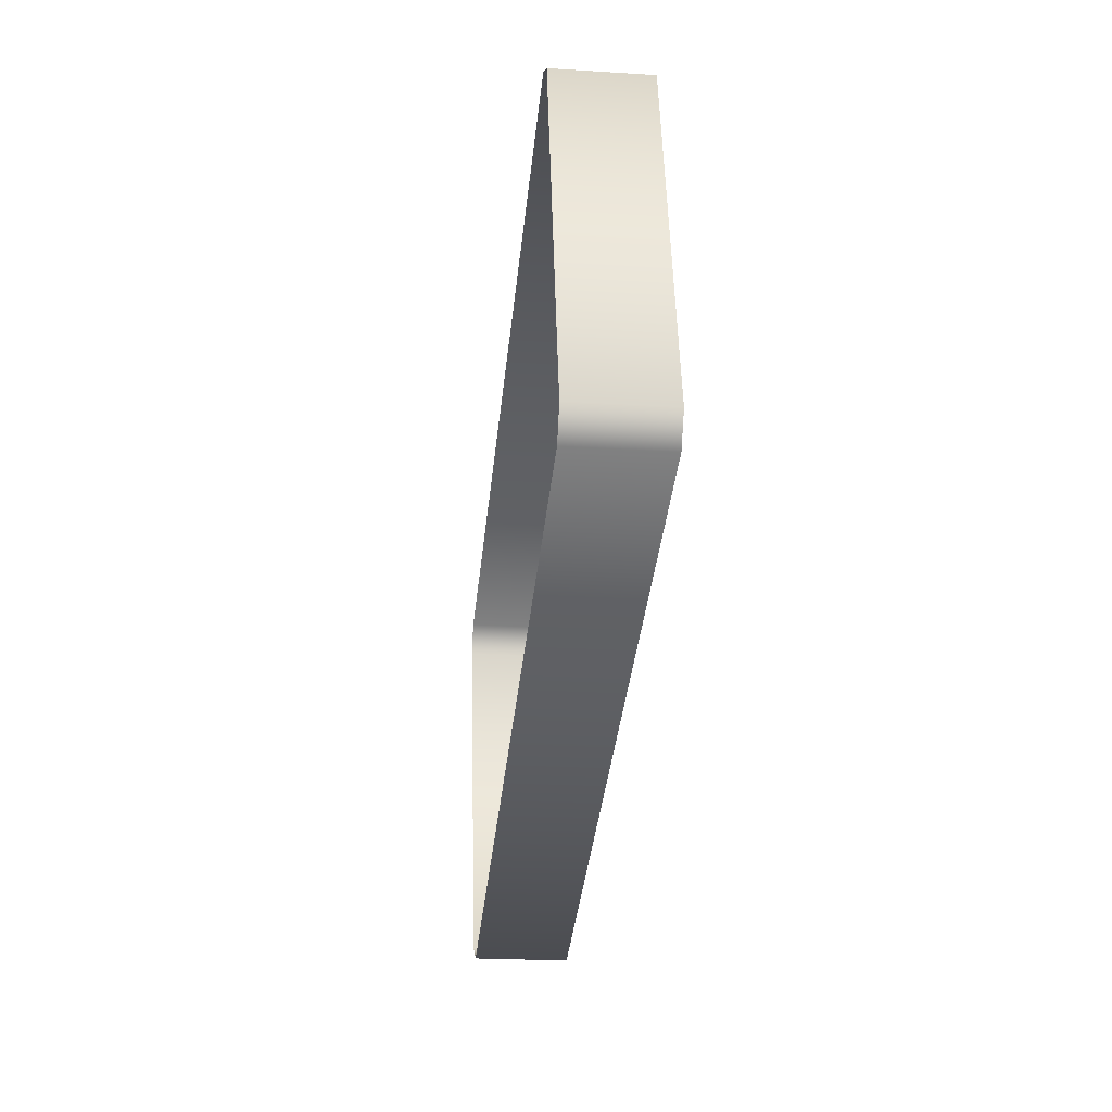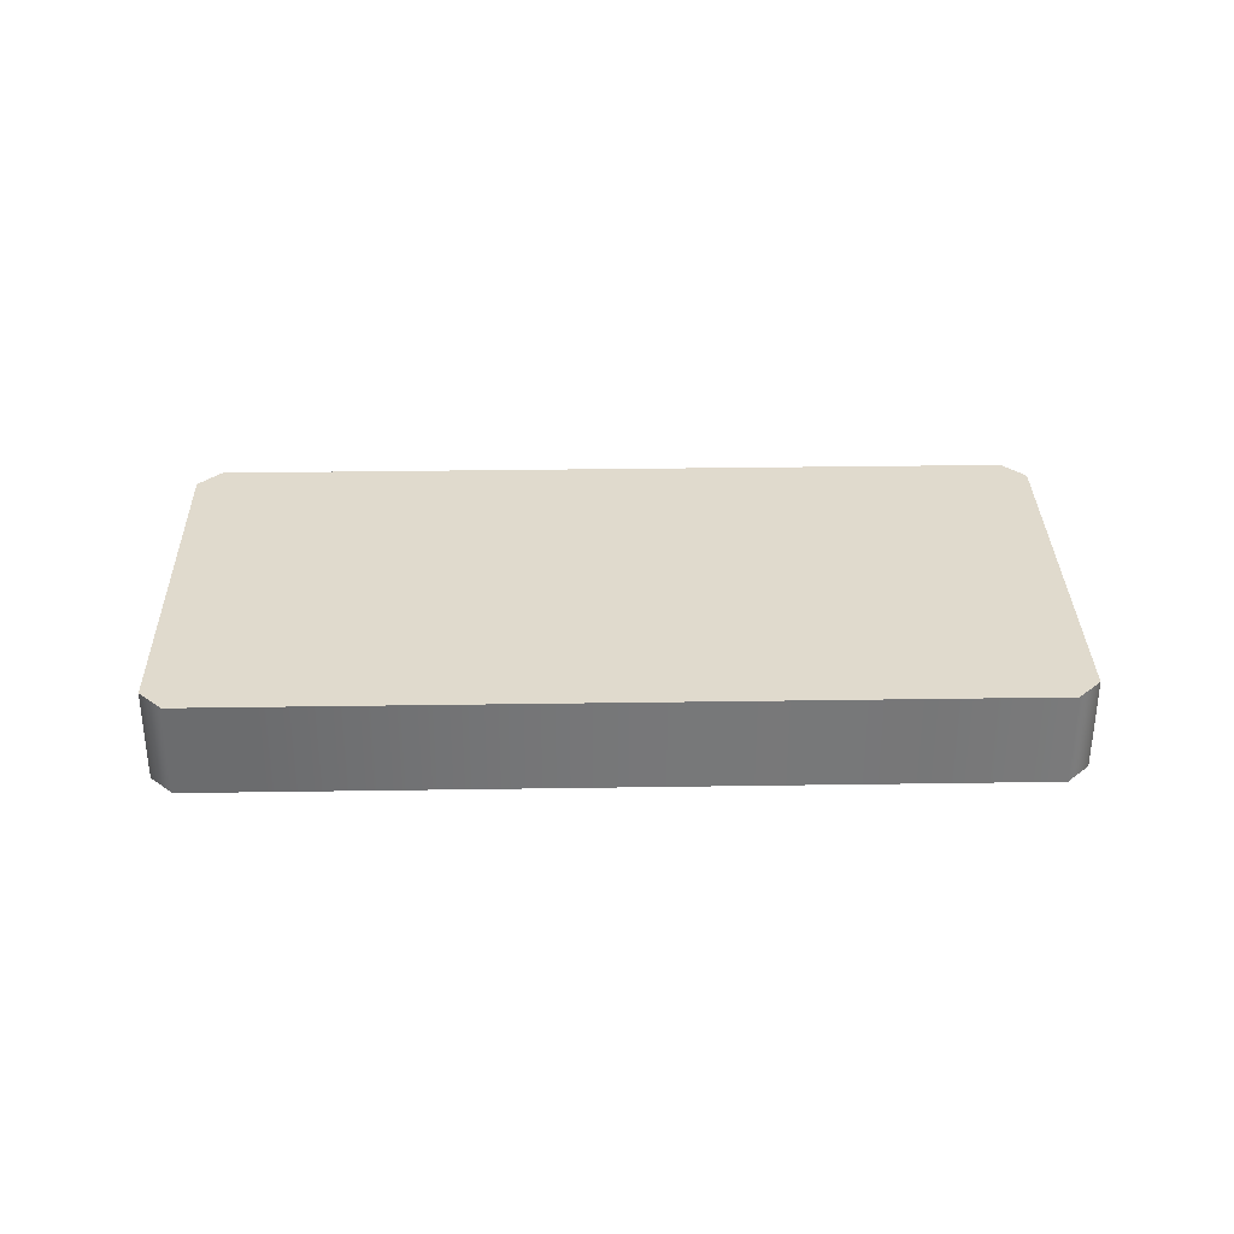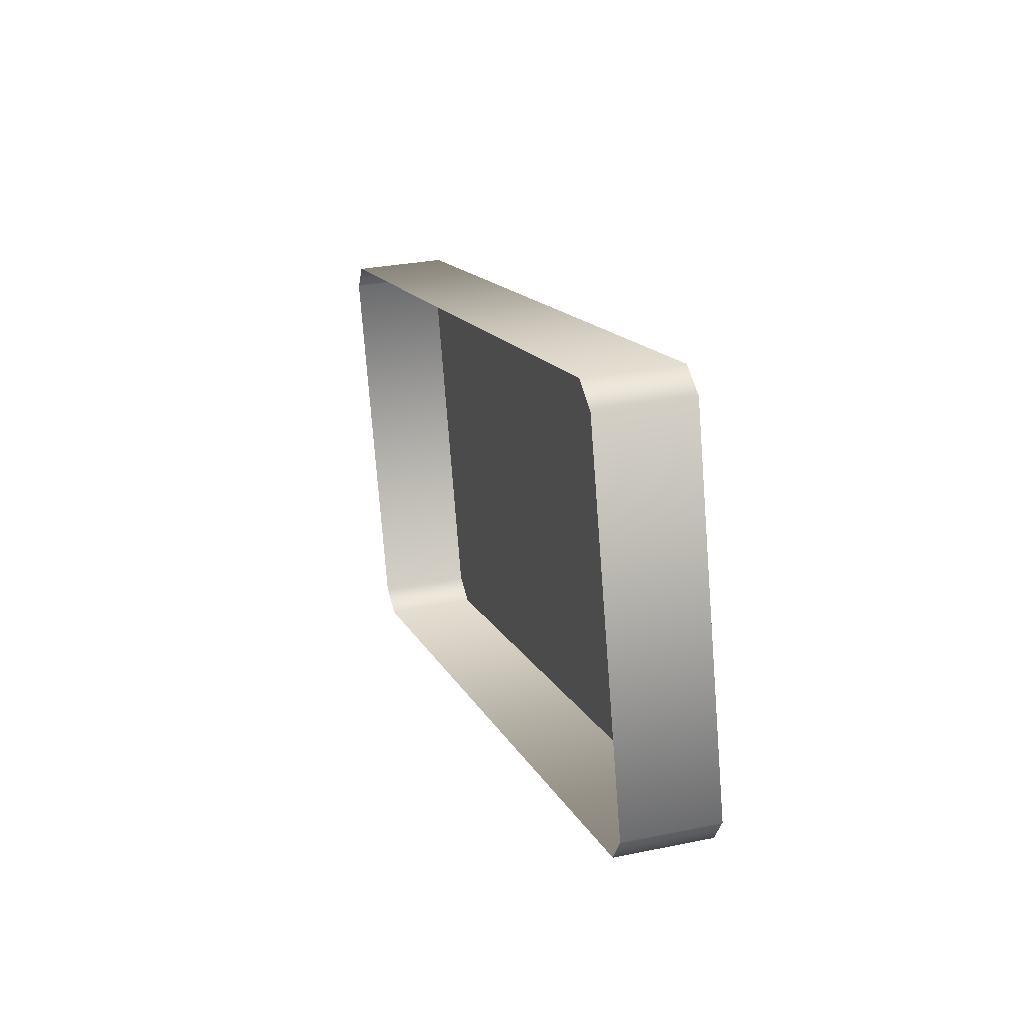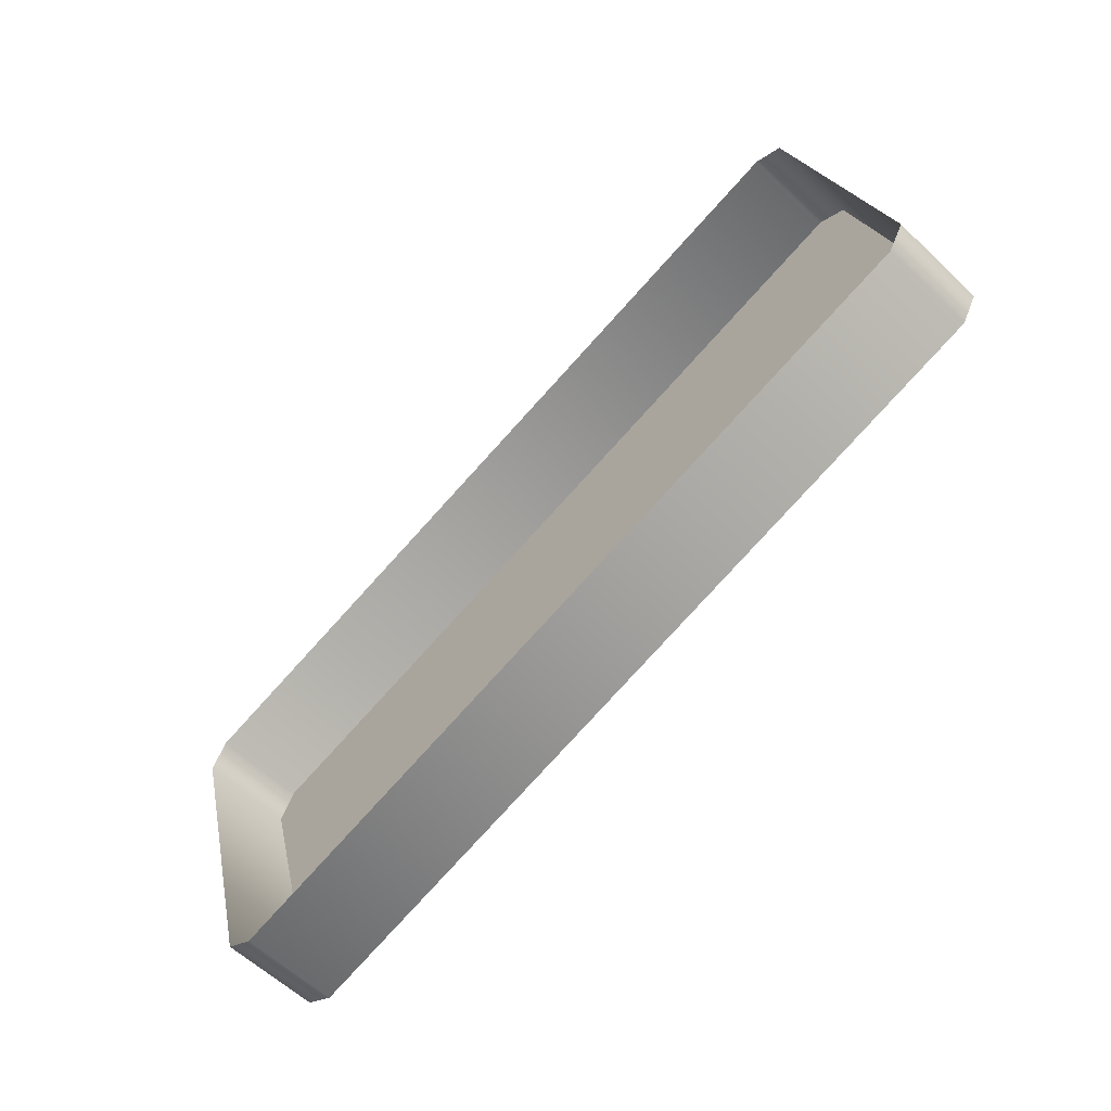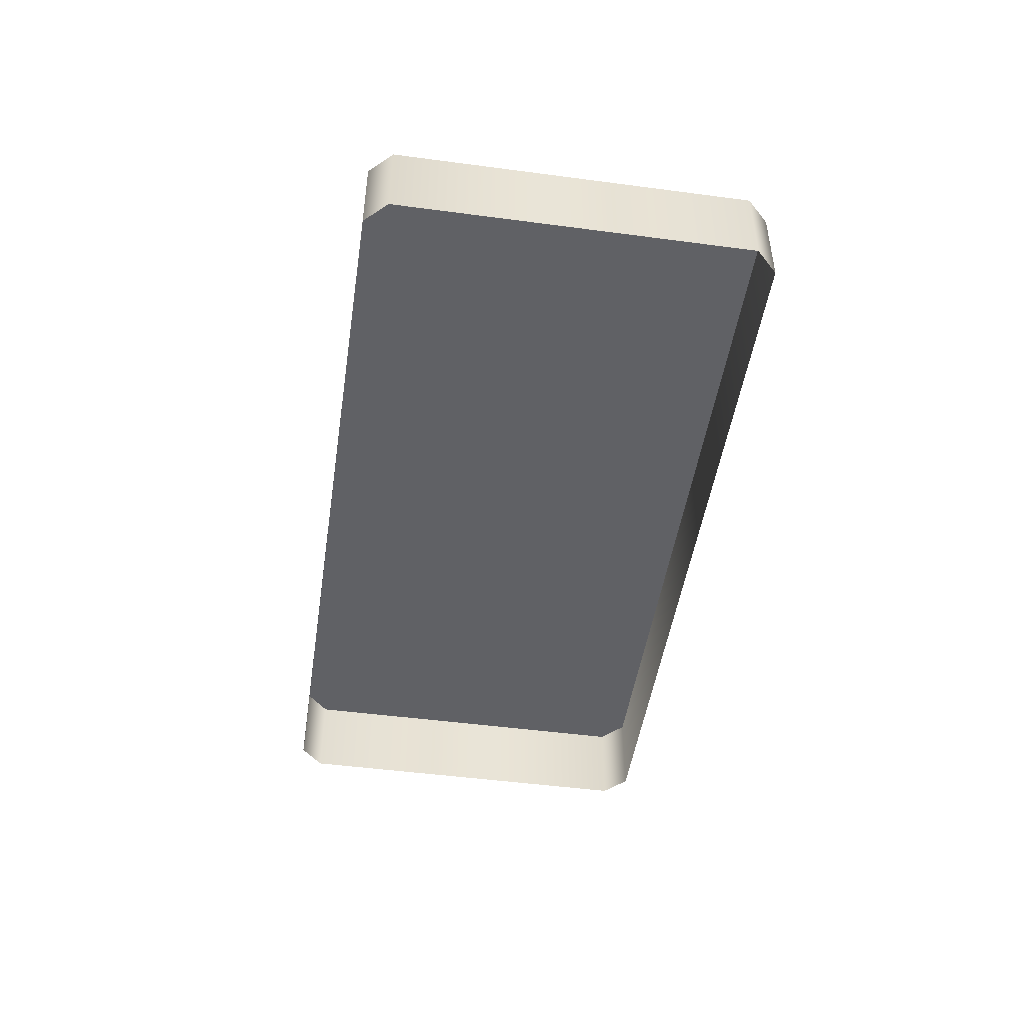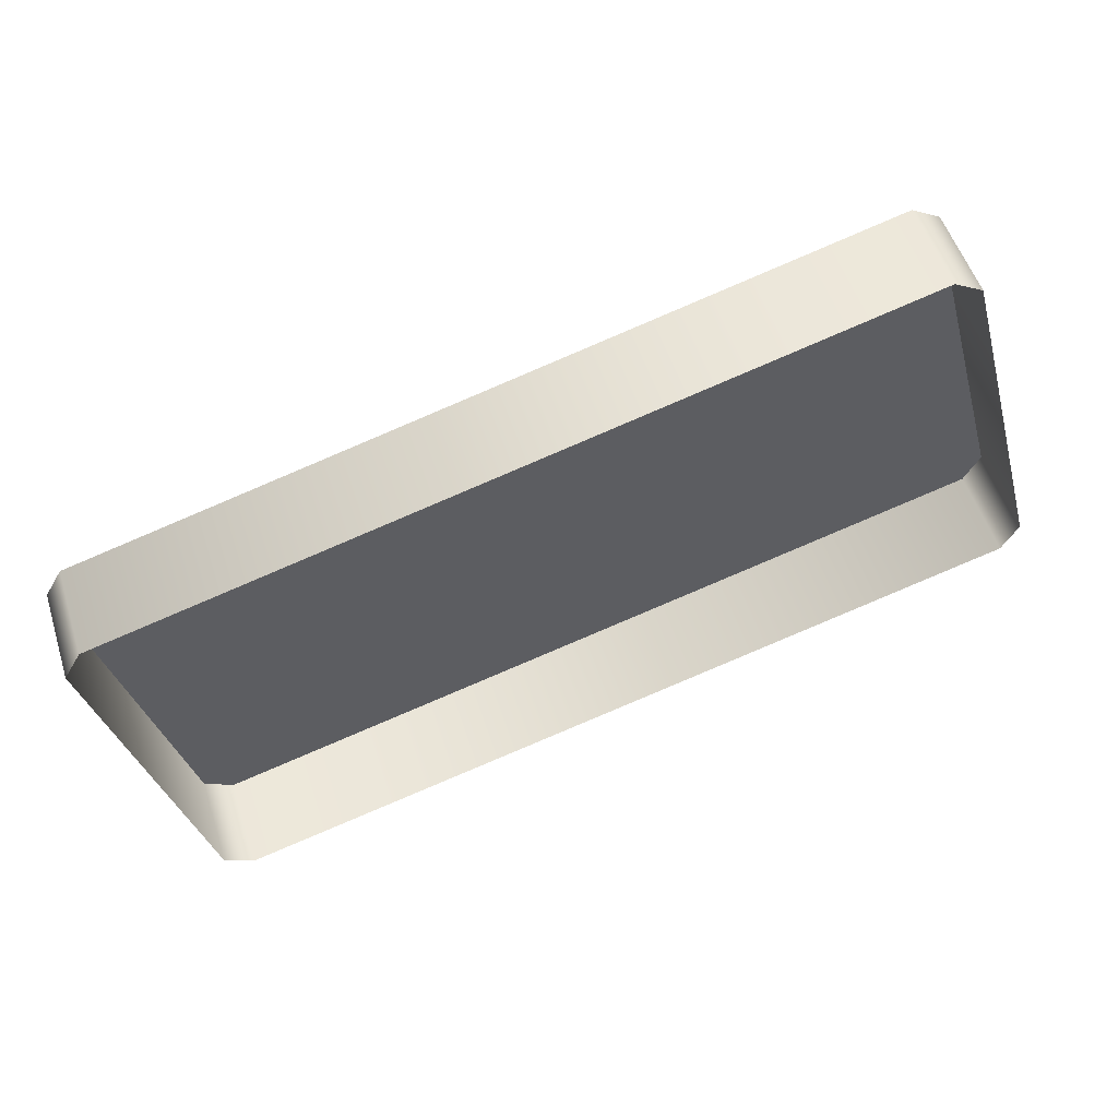
<metadata>
{"format":"obj","ext":"obj","renderer":"f3d","projection":"perspective","resolution":1024,"background":"white","views":[{"elev":-22.7,"azim":83.9,"up":"+Z"},{"elev":33.0,"azim":163.8,"up":"+Y"},{"elev":28.8,"azim":72.8,"up":"+Z"},{"elev":-59.2,"azim":45.8,"up":"+Z"},{"elev":-48.1,"azim":-113.5,"up":"+Y"},{"elev":52.5,"azim":-17.5,"up":"+Z"}]}
</metadata>
<code>
o caps_key1/caps_key/mesh5/mesh5-geometry#mesh5-geometry
v -0.5331 -0.2134 0.03533
v -0.4357 -0.2251 0.06143
v -0.5331 -0.2251 0.03533
v -0.4357 -0.2134 0.06143
v -0.5366 -0.2251 0.03739
v -0.4493 -0.2134 0.1121
v -0.4336 -0.2134 0.065
v -0.5366 -0.2134 0.03739
v -0.5466 -0.2134 0.08605
v -0.4336 -0.2251 0.065
v -0.5487 -0.2251 0.08248
v -0.5487 -0.2134 0.08248
v -0.5466 -0.2251 0.08605
v -0.4457 -0.2134 0.1101
v -0.4493 -0.2251 0.1121
v -0.4457 -0.2251 0.1101
f 1 2 3
f 2 1 4
f 5 1 3
f 1 6 4
f 7 2 4
f 1 5 8
f 1 9 6
f 4 6 7
f 2 7 10
f 11 8 5
f 12 1 8
f 1 12 9
f 13 6 9
f 7 6 14
f 14 10 7
f 8 11 12
f 12 13 9
f 6 13 15
f 6 16 14
f 10 14 16
f 13 12 11
f 16 6 15
f 3 2 1
f 4 1 2
f 3 1 5
f 4 6 1
f 4 2 7
f 8 5 1
f 6 9 1
f 7 6 4
f 10 7 2
f 5 8 11
f 8 1 12
f 9 12 1
f 9 6 13
f 14 6 7
f 7 10 14
f 12 11 8
f 9 13 12
f 15 13 6
f 14 16 6
f 16 14 10
f 11 12 13
f 15 6 16

</code>
